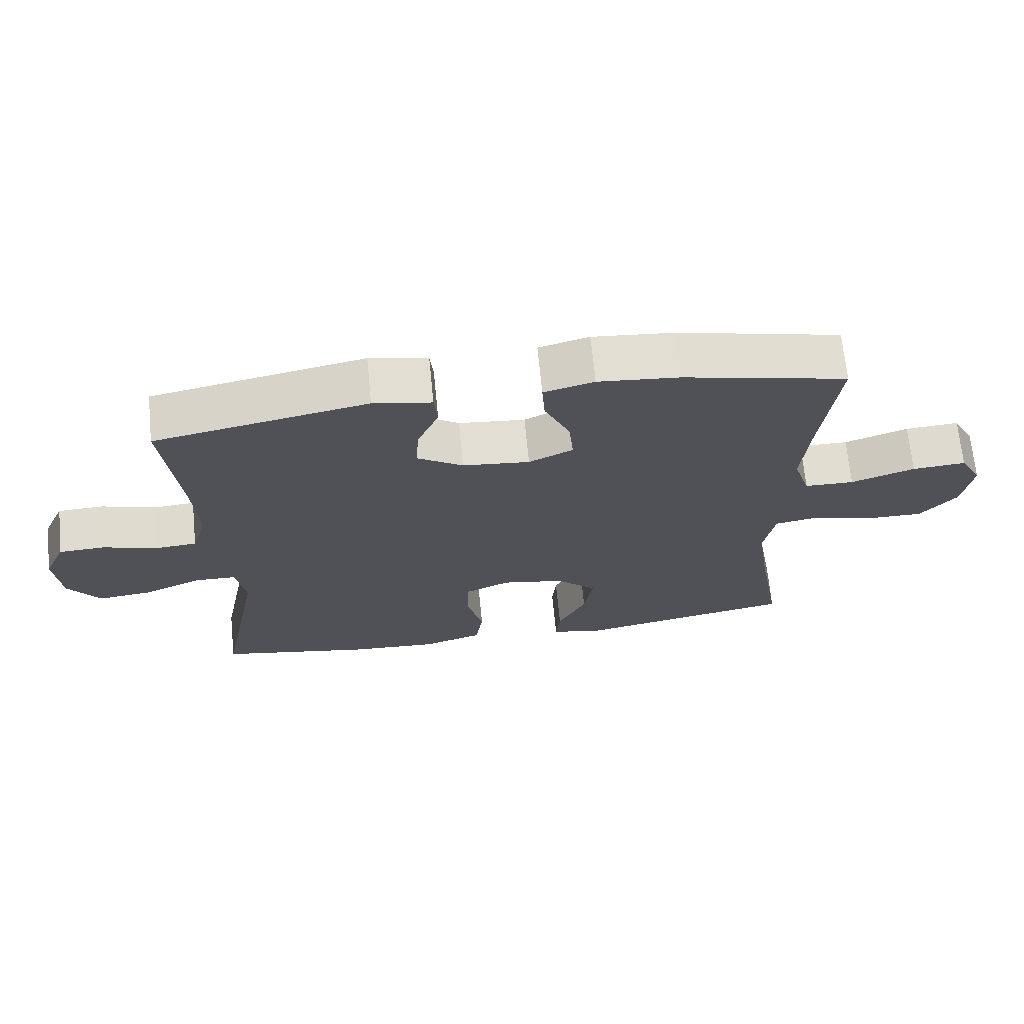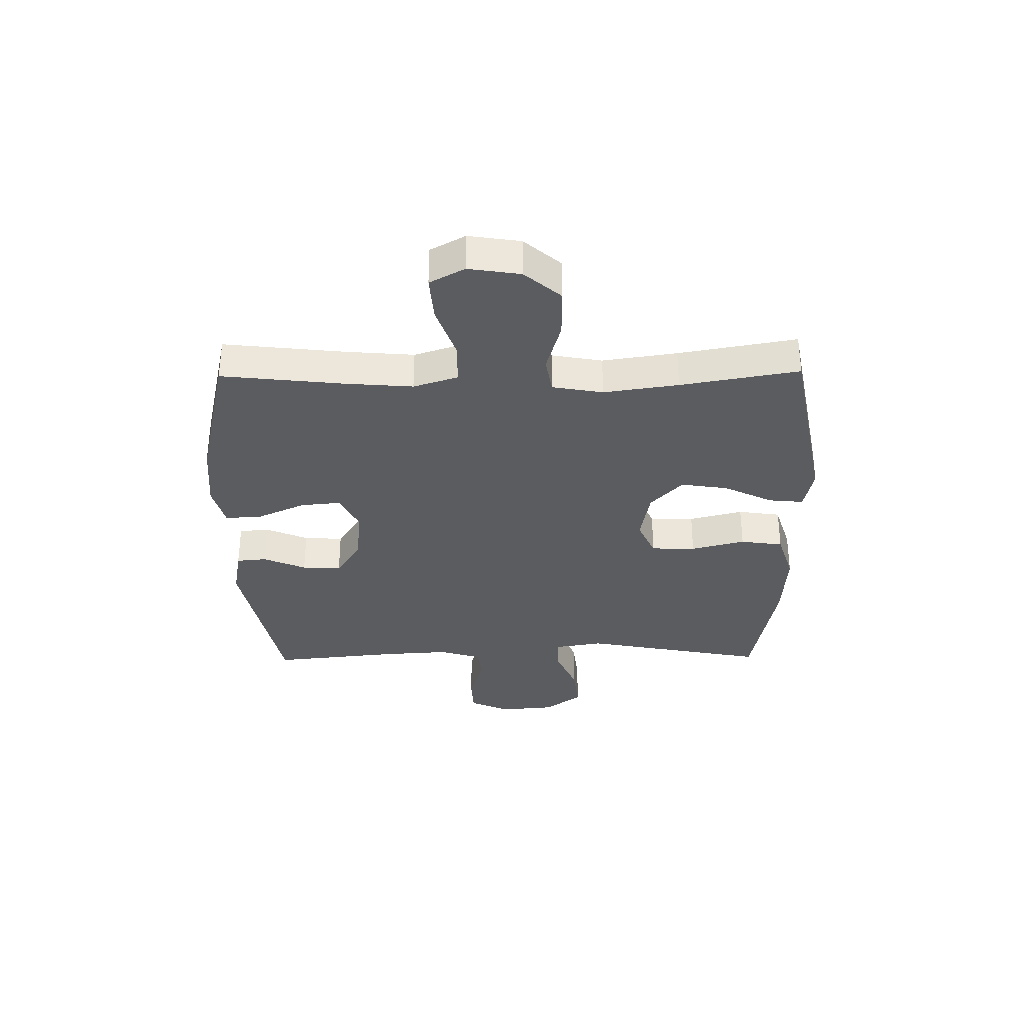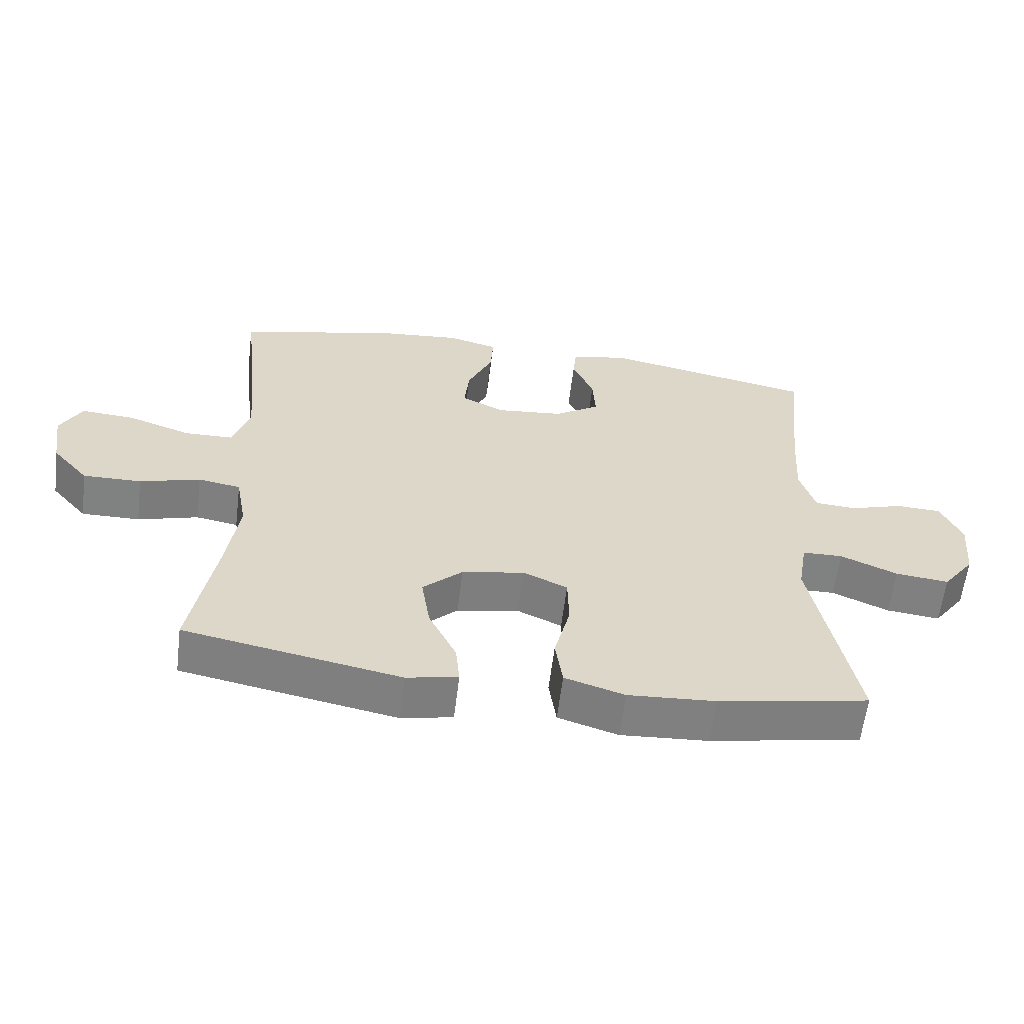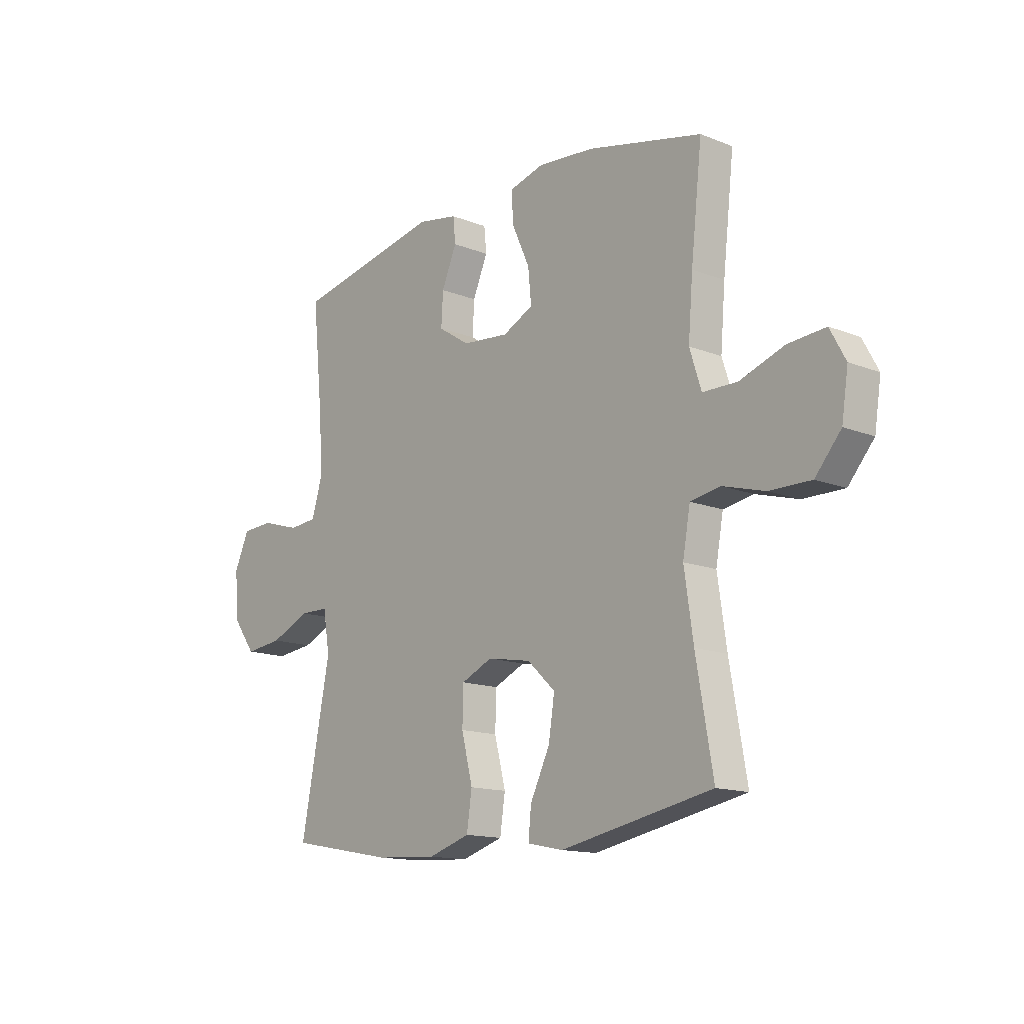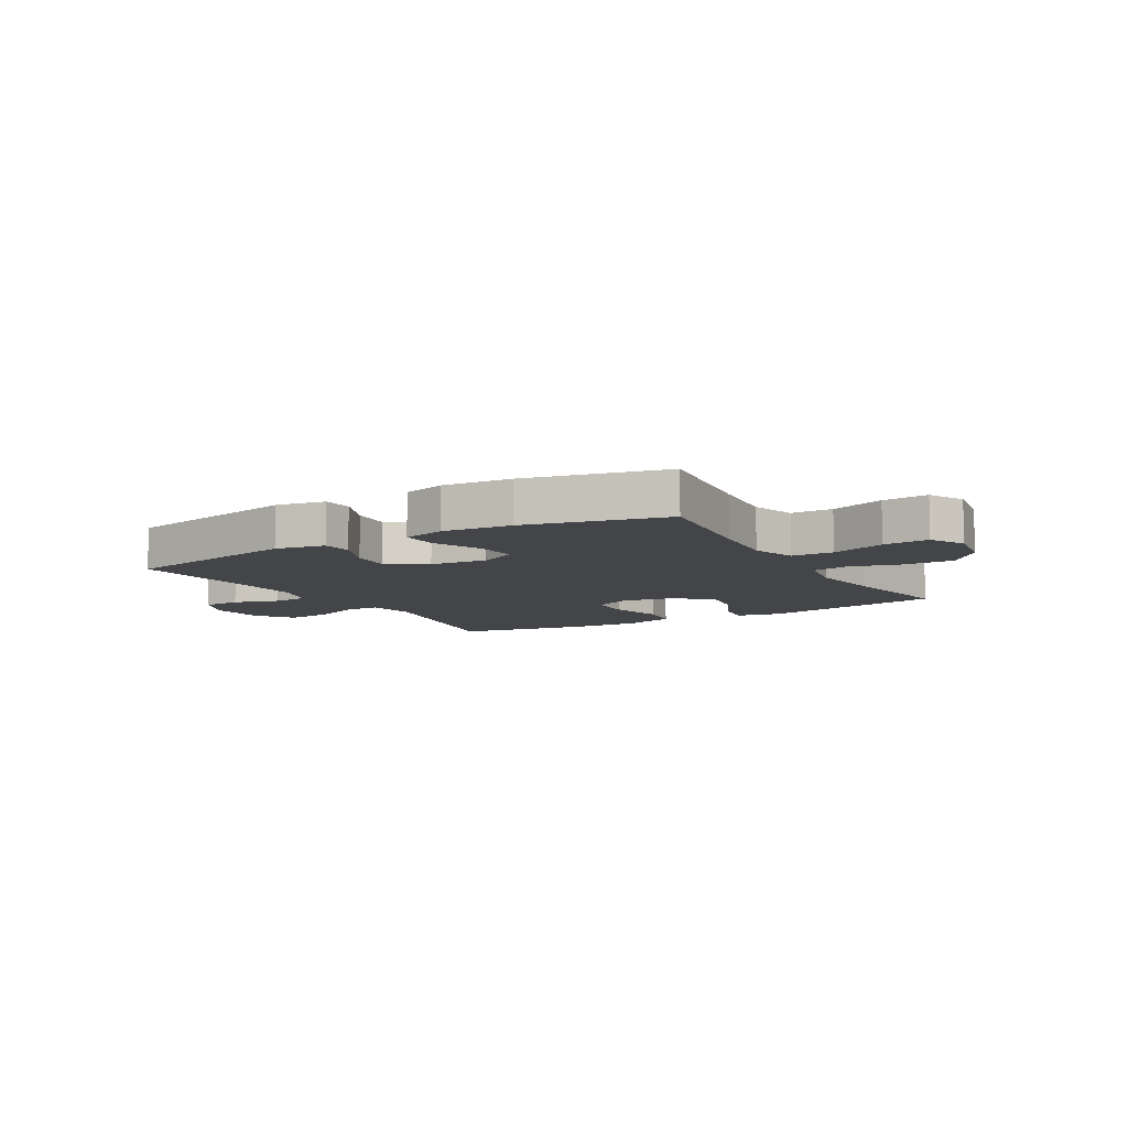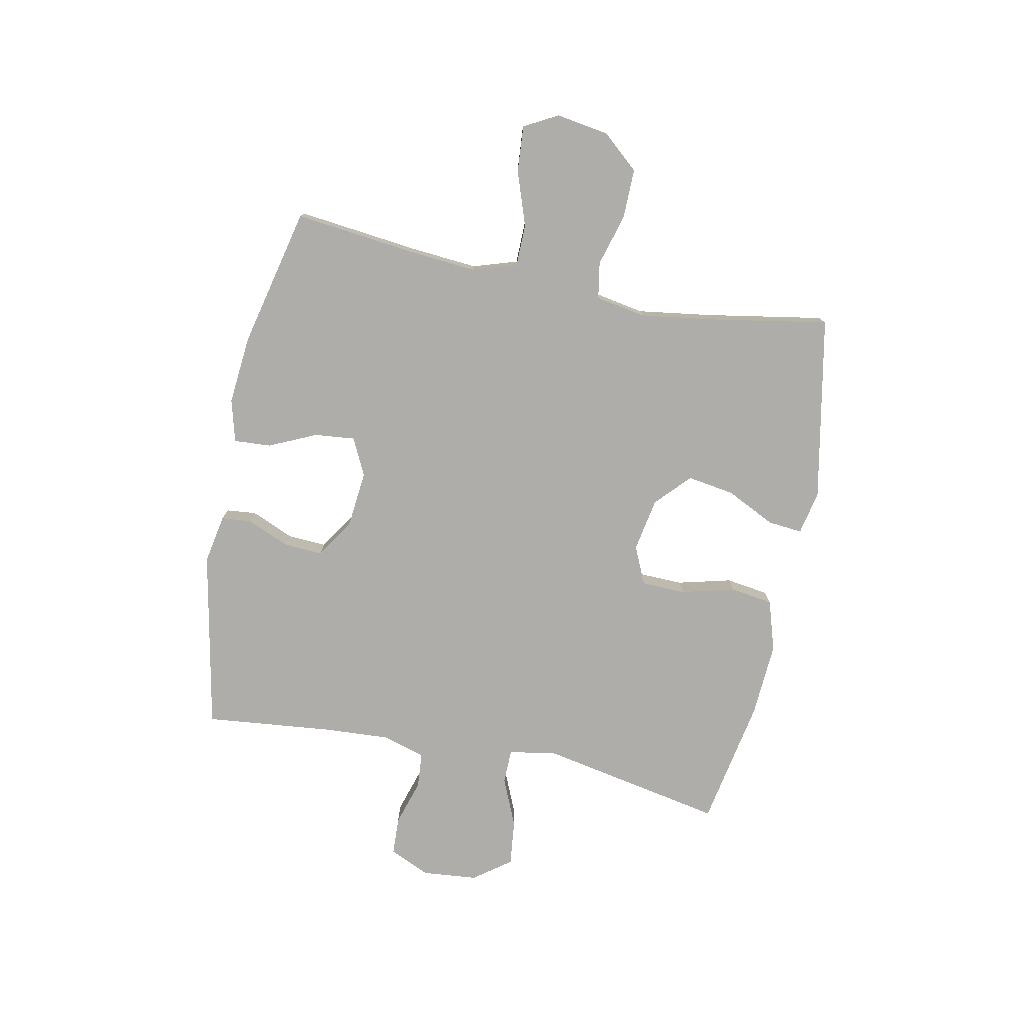
<metadata>
{"format":"obj","ext":"obj","renderer":"f3d","projection":"perspective","resolution":1024,"background":"white","views":[{"elev":68.8,"azim":-5.6,"up":"+Z"},{"elev":-33.6,"azim":90.8,"up":"+Y"},{"elev":-60.3,"azim":173.0,"up":"+Z"},{"elev":-14.3,"azim":49.2,"up":"+Z"},{"elev":-8.8,"azim":30.1,"up":"+Y"},{"elev":-77.3,"azim":78.6,"up":"+Y"}]}
</metadata>
<code>
v -0.5 0.07 0.5
v -0.183 0.07 0.563
v -0.096 0.07 0.547
v -0.091 0.07 0.494
v -0.123 0.07 0.419
v -0.127 0.07 0.35
v -0.059 0.07 0.306
v 0.041 0.07 0.296
v 0.107 0.07 0.328
v 0.1 0.07 0.399
v 0.062 0.07 0.483
v 0.058 0.07 0.548
v 0.133 0.07 0.568
v 0.254 0.07 0.557
v 0.5 0.07 0.5
v 0.476 0.07 0.287
v 0.466 0.07 0.167
v 0.491 0.07 0.089
v 0.565 0.07 0.088
v 0.66 0.07 0.121
v 0.74 0.07 0.127
v 0.773 0.07 0.066
v 0.759 0.07 -0.025
v 0.704 0.07 -0.089
v 0.616 0.07 -0.088
v 0.525 0.07 -0.062
v 0.461 0.07 -0.073
v 0.445 0.07 -0.162
v 0.464 0.07 -0.293
v 0.5 0.07 -0.5
v 0.175 0.07 -0.563
v 0.098 0.07 -0.547
v 0.104 0.07 -0.486
v 0.146 0.07 -0.4
v 0.159 0.07 -0.317
v 0.099 0.07 -0.261
v 0.005 0.07 -0.244
v -0.062 0.07 -0.274
v -0.064 0.07 -0.352
v -0.04 0.07 -0.447
v -0.051 0.07 -0.522
v -0.141 0.07 -0.55
v -0.273 0.07 -0.542
v -0.5 0.07 -0.5
v -0.437 0.07 -0.175
v -0.451 0.07 -0.09
v -0.512 0.07 -0.089
v -0.598 0.07 -0.126
v -0.679 0.07 -0.135
v -0.727 0.07 -0.07
v -0.736 0.07 0.028
v -0.704 0.07 0.099
v -0.636 0.07 0.102
v -0.555 0.07 0.077
v -0.493 0.07 0.082
v -0.47 0.07 0.158
v -0.477 0.07 0.275
v -0.5 0 0.5
v -0.183 0 0.563
v -0.096 0 0.547
v -0.091 0 0.494
v -0.123 0 0.419
v -0.127 0 0.35
v -0.059 0 0.306
v 0.041 0 0.296
v 0.107 0 0.328
v 0.1 0 0.399
v 0.062 0 0.483
v 0.058 0 0.548
v 0.133 0 0.568
v 0.254 0 0.557
v 0.5 0 0.5
v 0.476 0 0.287
v 0.466 0 0.167
v 0.491 0 0.089
v 0.565 0 0.088
v 0.66 0 0.121
v 0.74 0 0.127
v 0.773 0 0.066
v 0.759 0 -0.025
v 0.704 0 -0.089
v 0.616 0 -0.088
v 0.525 0 -0.062
v 0.461 0 -0.073
v 0.445 0 -0.162
v 0.464 0 -0.293
v 0.5 0 -0.5
v 0.175 0 -0.563
v 0.098 0 -0.547
v 0.104 0 -0.486
v 0.146 0 -0.4
v 0.159 0 -0.317
v 0.099 0 -0.261
v 0.005 0 -0.244
v -0.062 0 -0.274
v -0.064 0 -0.352
v -0.04 0 -0.447
v -0.051 0 -0.522
v -0.141 0 -0.55
v -0.273 0 -0.542
v -0.5 0 -0.5
v -0.437 0 -0.175
v -0.451 0 -0.09
v -0.512 0 -0.089
v -0.598 0 -0.126
v -0.679 0 -0.135
v -0.727 0 -0.07
v -0.736 0 0.028
v -0.704 0 0.099
v -0.636 0 0.102
v -0.555 0 0.077
v -0.493 0 0.082
v -0.47 0 0.158
v -0.477 0 0.275
f 52 53 54
f 51 52 54
f 50 51 54
f 49 50 54
f 48 49 54
f 47 48 54
f 46 47 54 55
f 43 44 45
f 42 43 45
f 41 42 45
f 40 41 45
f 39 40 45
f 38 39 45 46
f 46 55 56
f 38 46 56
f 37 38 56
f 32 33 34
f 31 32 34
f 30 31 34
f 29 30 34
f 28 29 34 35
f 27 28 35 36
f 24 25 26
f 23 24 26
f 22 23 26
f 21 22 26
f 20 21 26
f 19 20 26
f 18 19 26 27
f 37 56 57
f 36 37 57
f 27 36 57
f 18 27 57
f 17 18 57
f 14 15 16
f 13 14 16
f 12 13 16
f 11 12 16
f 10 11 16
f 3 4 5
f 2 3 5
f 1 2 5
f 57 1 5
f 57 5 6
f 9 10 16 17
f 8 9 17
f 7 8 17 57
f 6 7 57
f 111 110 109
f 111 109 108
f 111 108 107
f 111 107 106
f 111 106 105
f 111 105 104
f 112 111 104 103
f 102 101 100
f 102 100 99
f 102 99 98
f 102 98 97
f 102 97 96
f 103 102 96 95
f 113 112 103
f 113 103 95
f 113 95 94
f 91 90 89
f 91 89 88
f 91 88 87
f 91 87 86
f 92 91 86 85
f 93 92 85 84
f 83 82 81
f 83 81 80
f 83 80 79
f 83 79 78
f 83 78 77
f 83 77 76
f 84 83 76 75
f 114 113 94
f 114 94 93
f 114 93 84
f 114 84 75
f 114 75 74
f 73 72 71
f 73 71 70
f 73 70 69
f 73 69 68
f 73 68 67
f 62 61 60
f 62 60 59
f 62 59 58
f 62 58 114
f 63 62 114
f 74 73 67 66
f 74 66 65
f 114 74 65 64
f 114 64 63
f 1 58 59 2
f 2 59 60 3
f 3 60 61 4
f 4 61 62 5
f 5 62 63 6
f 6 63 64 7
f 7 64 65 8
f 8 65 66 9
f 9 66 67 10
f 10 67 68 11
f 11 68 69 12
f 12 69 70 13
f 13 70 71 14
f 14 71 72 15
f 15 72 73 16
f 16 73 74 17
f 17 74 75 18
f 18 75 76 19
f 19 76 77 20
f 20 77 78 21
f 21 78 79 22
f 22 79 80 23
f 23 80 81 24
f 24 81 82 25
f 25 82 83 26
f 26 83 84 27
f 27 84 85 28
f 28 85 86 29
f 29 86 87 30
f 30 87 88 31
f 31 88 89 32
f 32 89 90 33
f 33 90 91 34
f 34 91 92 35
f 35 92 93 36
f 36 93 94 37
f 37 94 95 38
f 38 95 96 39
f 39 96 97 40
f 40 97 98 41
f 41 98 99 42
f 42 99 100 43
f 43 100 101 44
f 44 101 102 45
f 45 102 103 46
f 46 103 104 47
f 47 104 105 48
f 48 105 106 49
f 49 106 107 50
f 50 107 108 51
f 51 108 109 52
f 52 109 110 53
f 53 110 111 54
f 54 111 112 55
f 55 112 113 56
f 56 113 114 57
f 57 114 58 1

</code>
